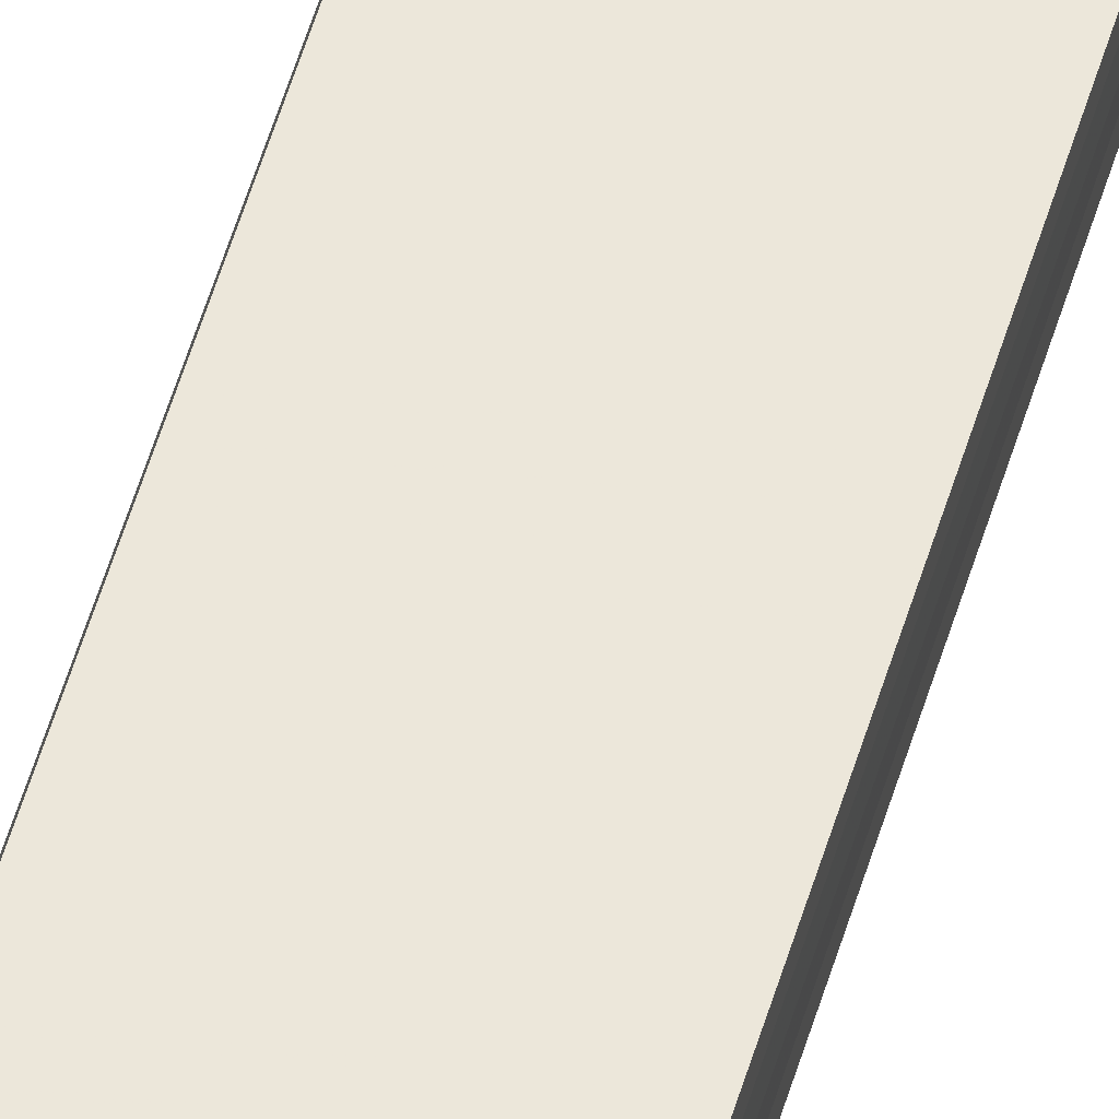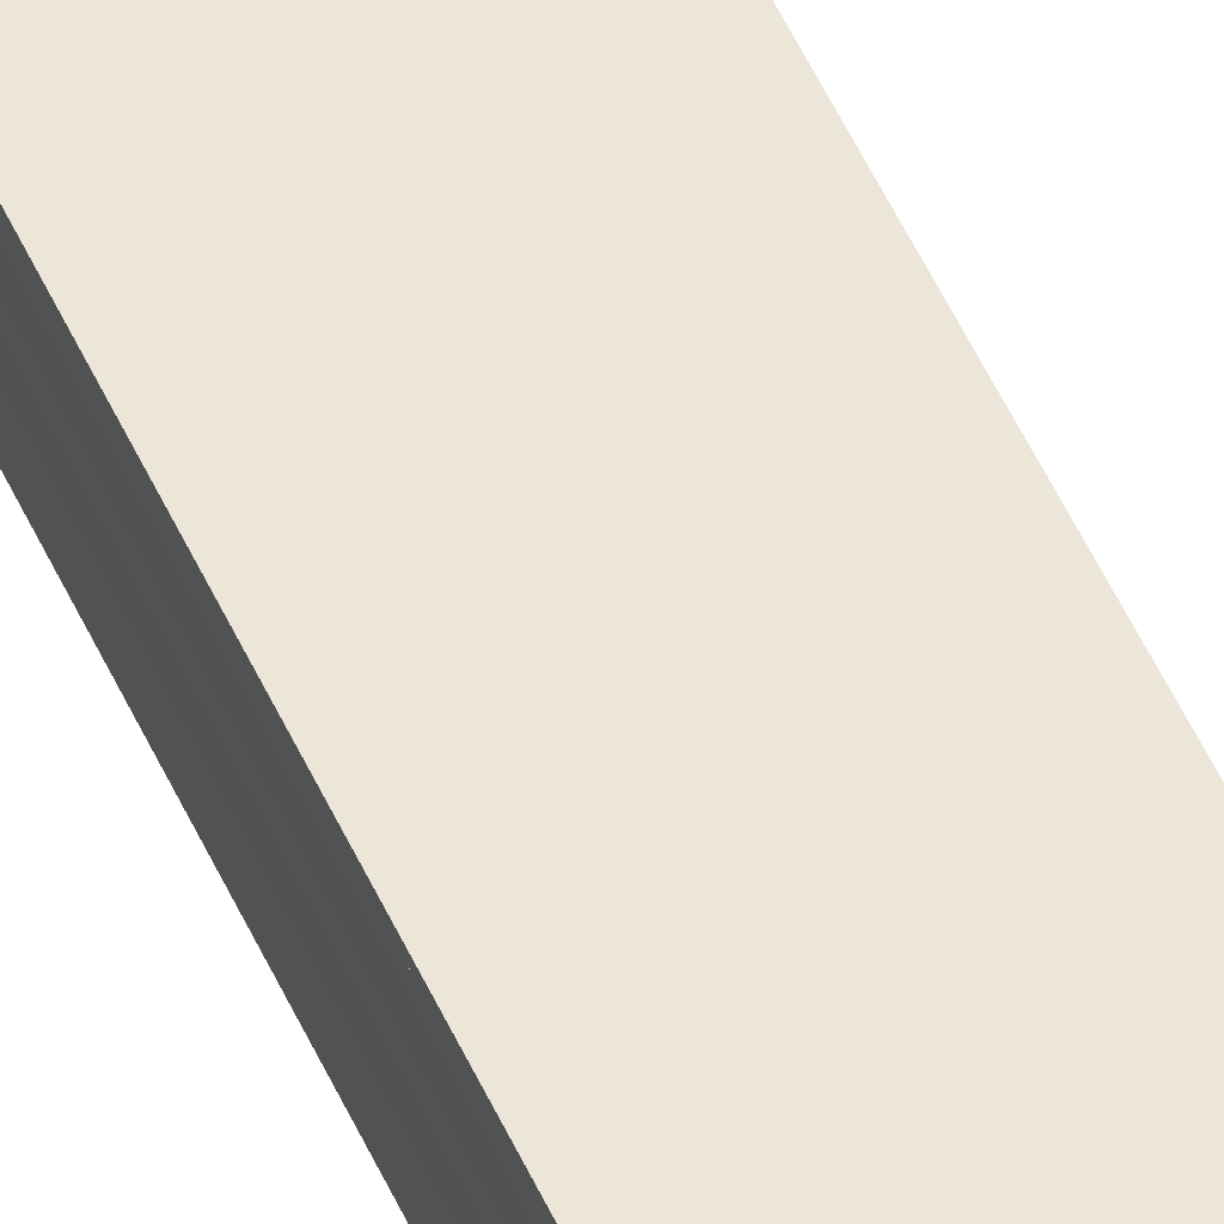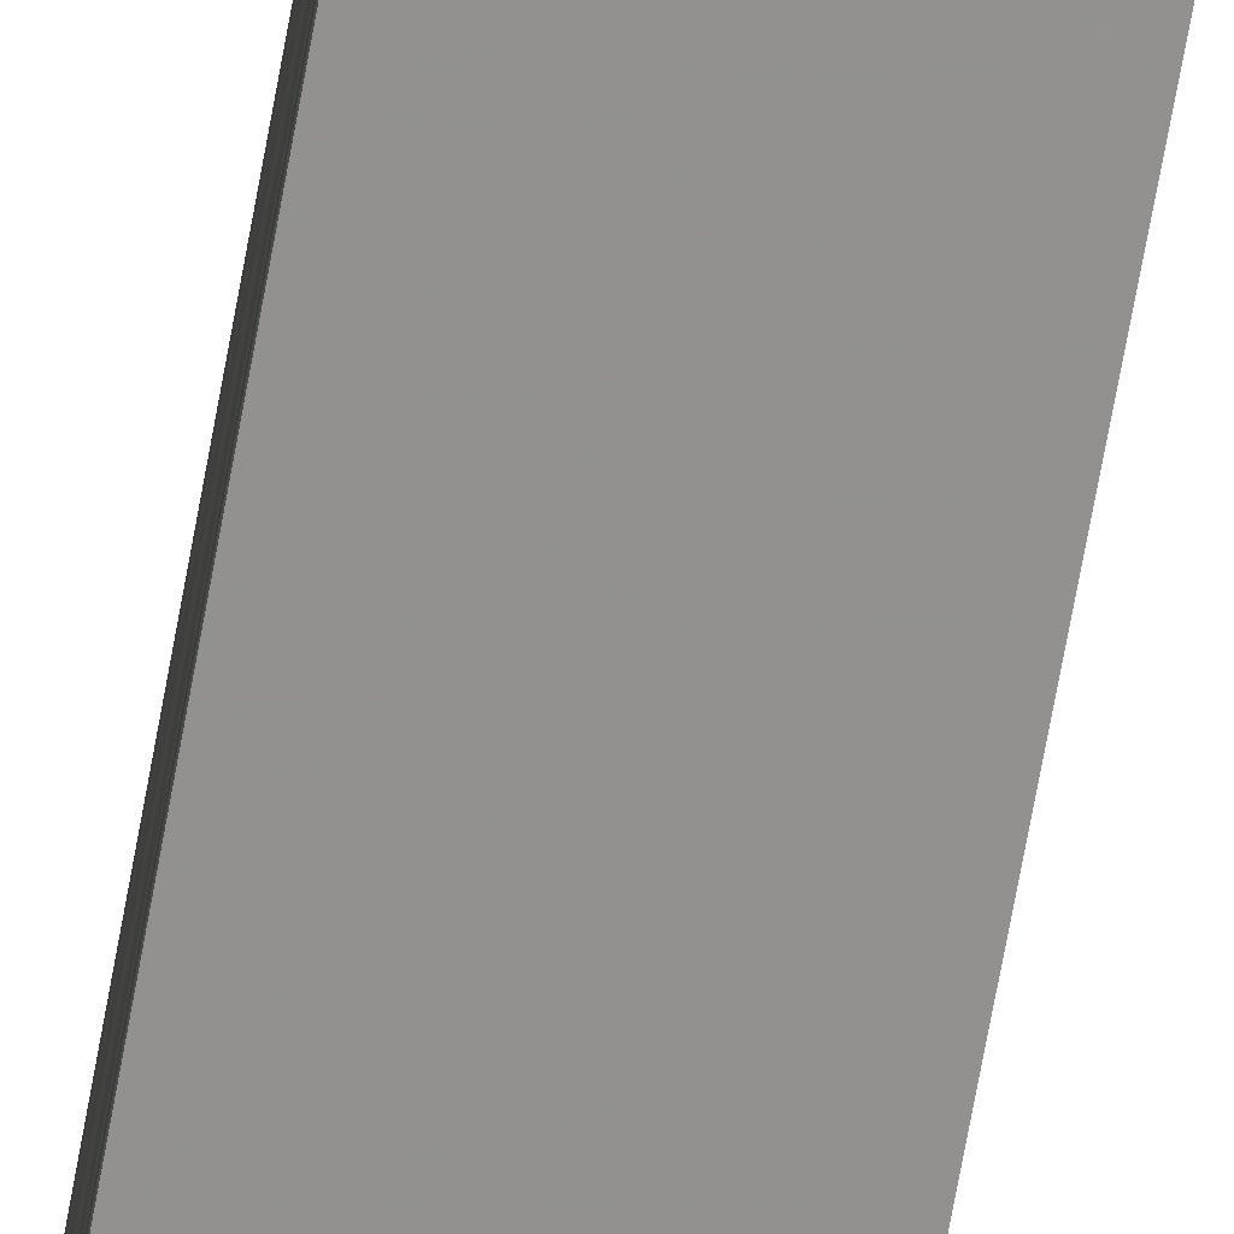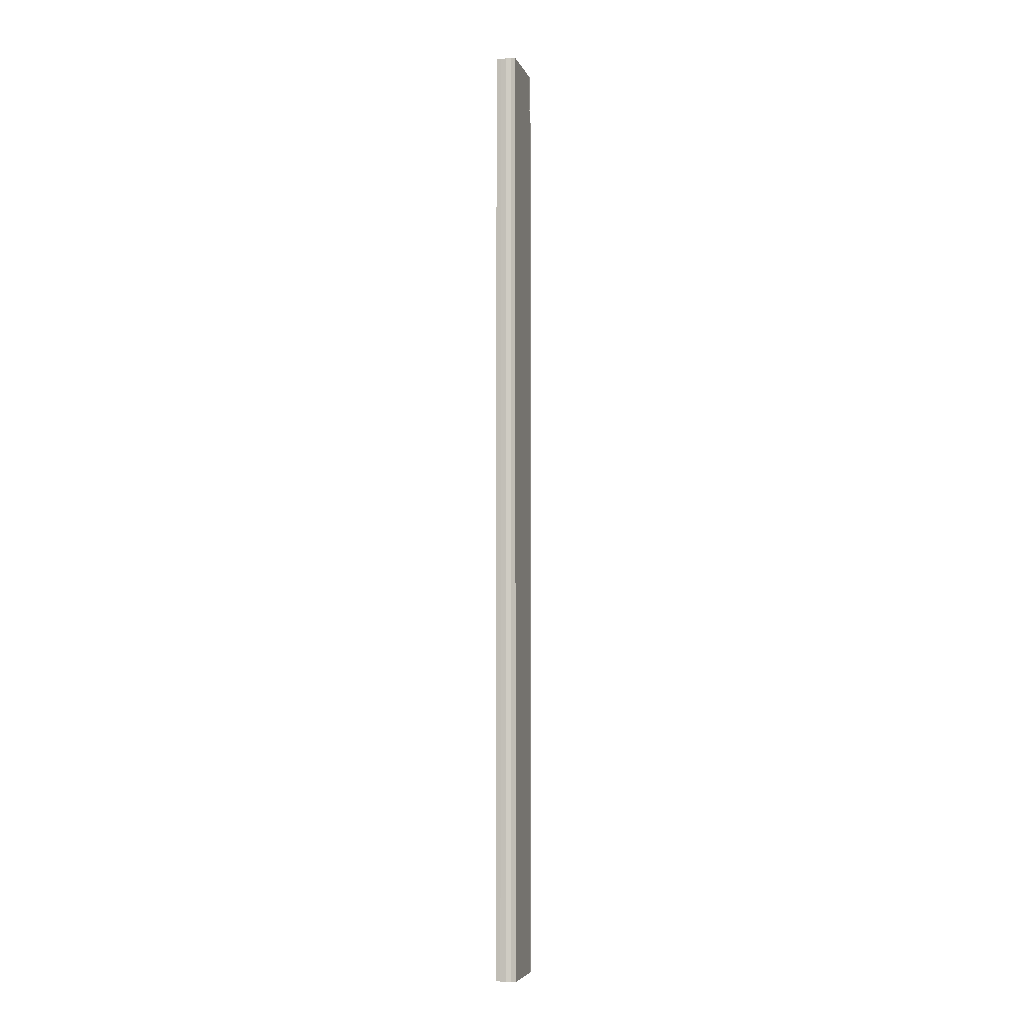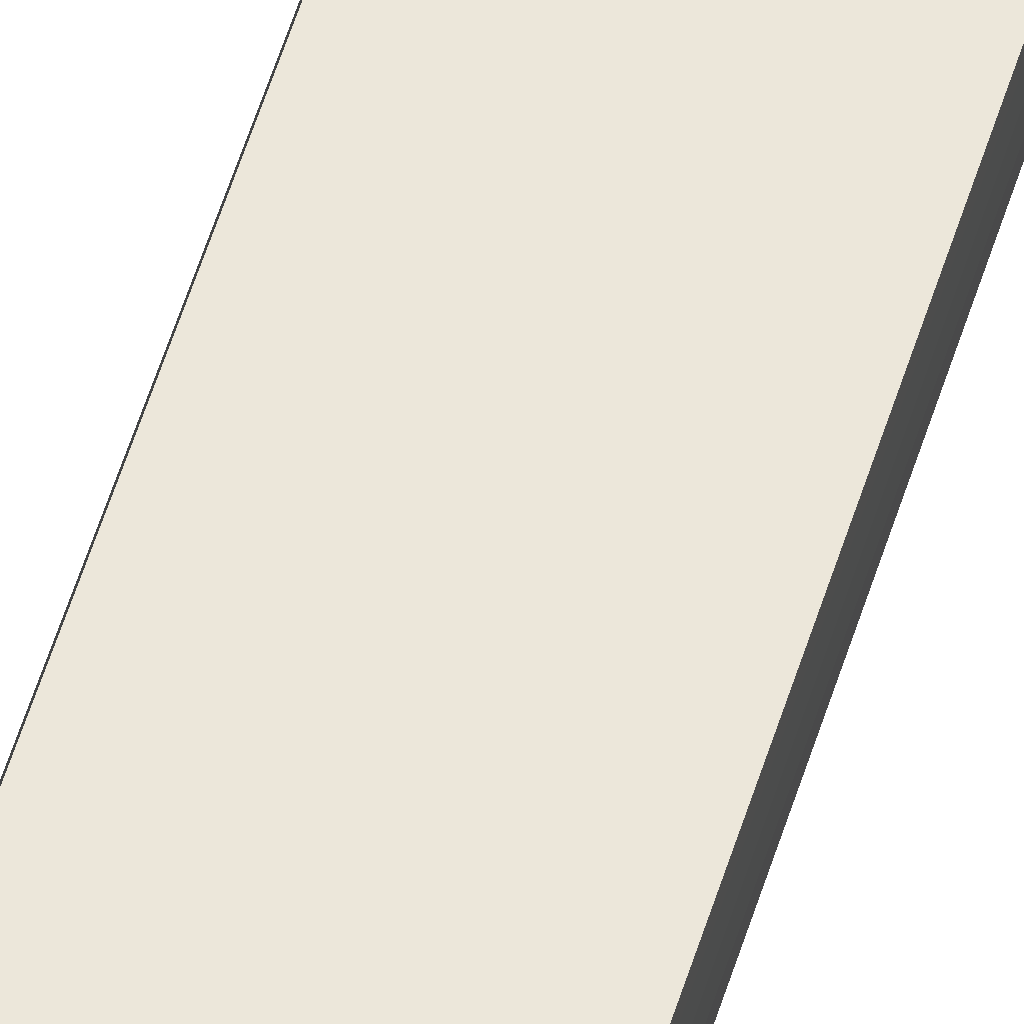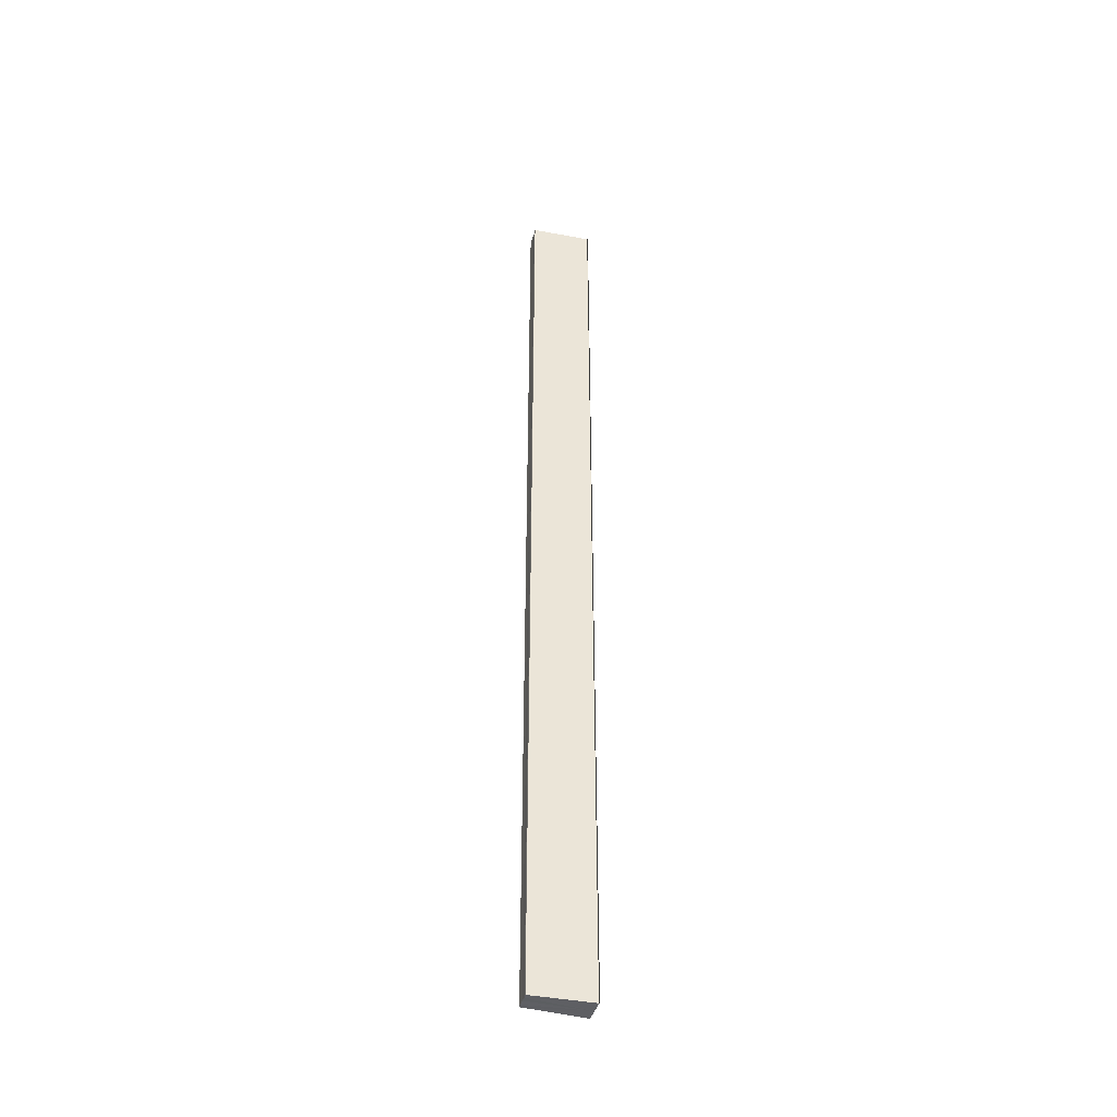
<metadata>
{"format":"obj","ext":"obj","renderer":"f3d","projection":"perspective","resolution":1024,"background":"white","views":[{"elev":56.0,"azim":-163.3,"up":"+Z"},{"elev":47.3,"azim":157.7,"up":"+Z"},{"elev":-66.3,"azim":170.0,"up":"+Z"},{"elev":-5.4,"azim":-78.0,"up":"+Y"},{"elev":55.5,"azim":-163.0,"up":"+Z"},{"elev":-41.8,"azim":-15.9,"up":"+Y"}]}
</metadata>
<code>
o 6643
v 2179 1888 8.156
v 2179 1888 8.156
v 2179 1888 8.156
v 2179 1888 8.156
v 2179 1888 8.156
v 2179 1888 8.156
v 2179 1888 8.156
v 2179 1888 8.158
v 2179 1888 8.156
v 2179 1888 8.157
v 2179 1888 8.156
v 2179 1888 8.157
v 2179 1888 8.158
v 2179 1888 8.157
v 2179 1888 8.158
v 2179 1888 8.159
v 2179 1888 8.158
v 2179 1888 8.159
v 2179 1888 8.16
v 2179 1888 8.159
v 2179 1888 8.16
v 2179 1888 8.159
v 2179 1888 8.158
v 2179 1888 8.159
v 2179 1888 8.157
v 2179 1888 8.158
v 2179 1888 8.156
v 2179 1888 8.157
v 2179 1888 8.16
v 2179 1888 8.16
v 2179 1888 8.16
v 2179 1888 8.16
v 2179 1888 8.16
v 2179 1888 8.16
v 2179 1888 8.16
v 2179 1888 8.16
v 2179 1888 8.16
v 2179 1888 8.16
v 2179 1888 8.16
v 2179 1888 8.16
v 2179 1888 8.16
v 2179 1888 8.16
v 2179 1888 8.16
v 2179 1888 8.16
v 2179 1888 8.16
v 2179 1888 8.159
v 2179 1888 8.159
v 2179 1888 8.158
v 2179 1888 8.16
v 2179 1888 8.159
v 2179 1888 8.158
v 2179 1888 8.157
v 2179 1888 8.156
v 2179 1888 8.156
v 2179 1888 8.157
v 2179 1888 8.157
v 2179 1888 8.156
v 2179 1888 8.156
v 2179 1888 8.156
v 2179 1888 8.156
v 2179 1888 8.156
v 2179 1888 8.156
v 2179 1888 8.156
v 2179 1888 8.156
v 2179 1888 8.156
f 1 2 3
f 4 2 5
f 3 6 7
f 5 6 7
f 8 6 9
f 10 9 11
f 8 9 12
f 13 14 10
f 8 12 15
f 16 17 13
f 8 15 18
f 19 20 16
f 21 22 19
f 22 23 24
f 23 25 26
f 25 27 28
f 8 18 29
f 8 29 30
f 31 30 32
f 33 34 31
f 35 29 36
f 35 37 38
f 39 40 35
f 39 41 35
f 42 30 43
f 44 45 42
f 46 44 42
f 47 44 46
f 48 47 46
f 48 43 49
f 48 49 50
f 48 50 51
f 48 51 52
f 48 52 53
f 48 53 54
f 8 47 48
f 55 8 48
f 56 8 55
f 57 56 55
f 58 56 57
f 59 58 57
f 60 58 61
f 61 62 63
f 64 65 61

</code>
